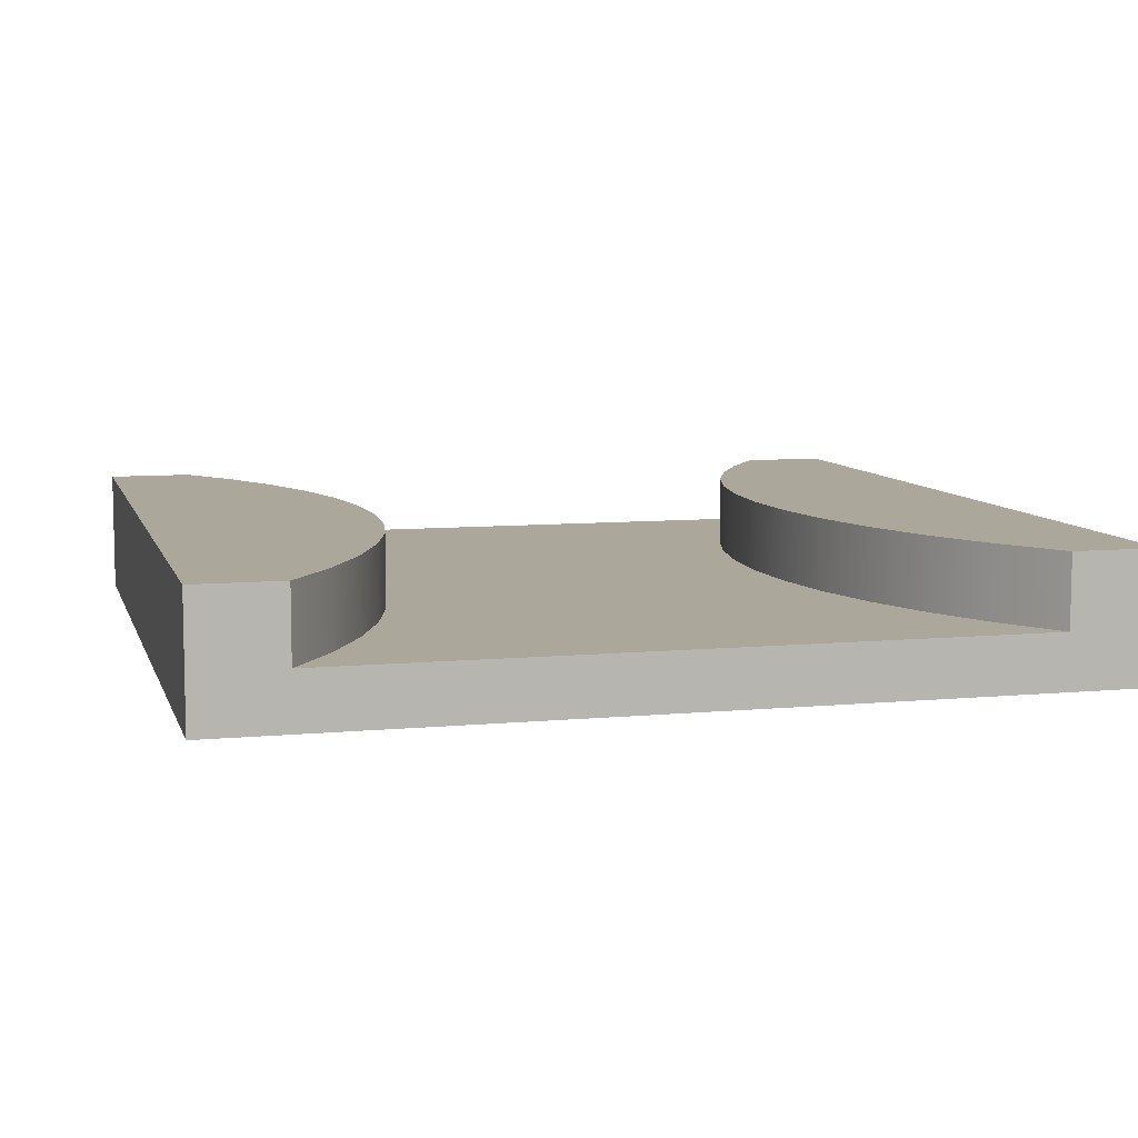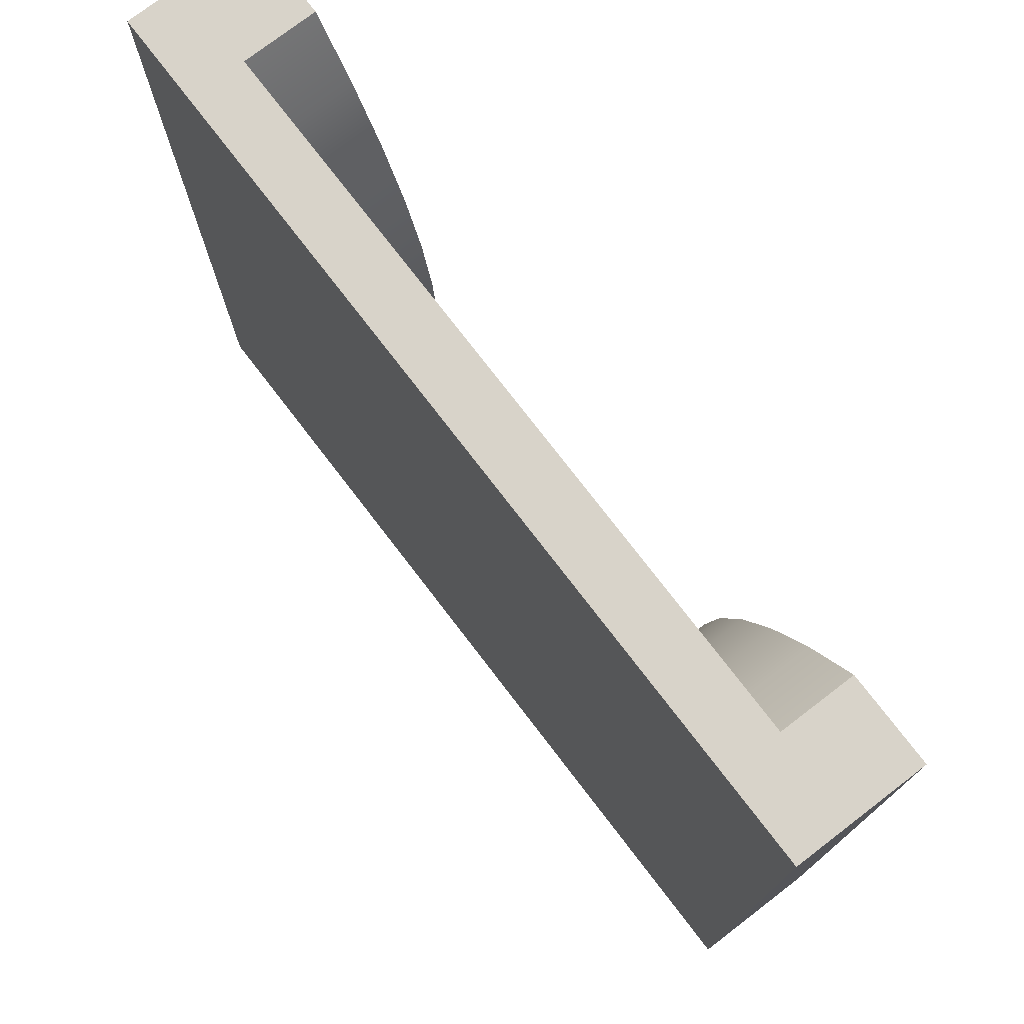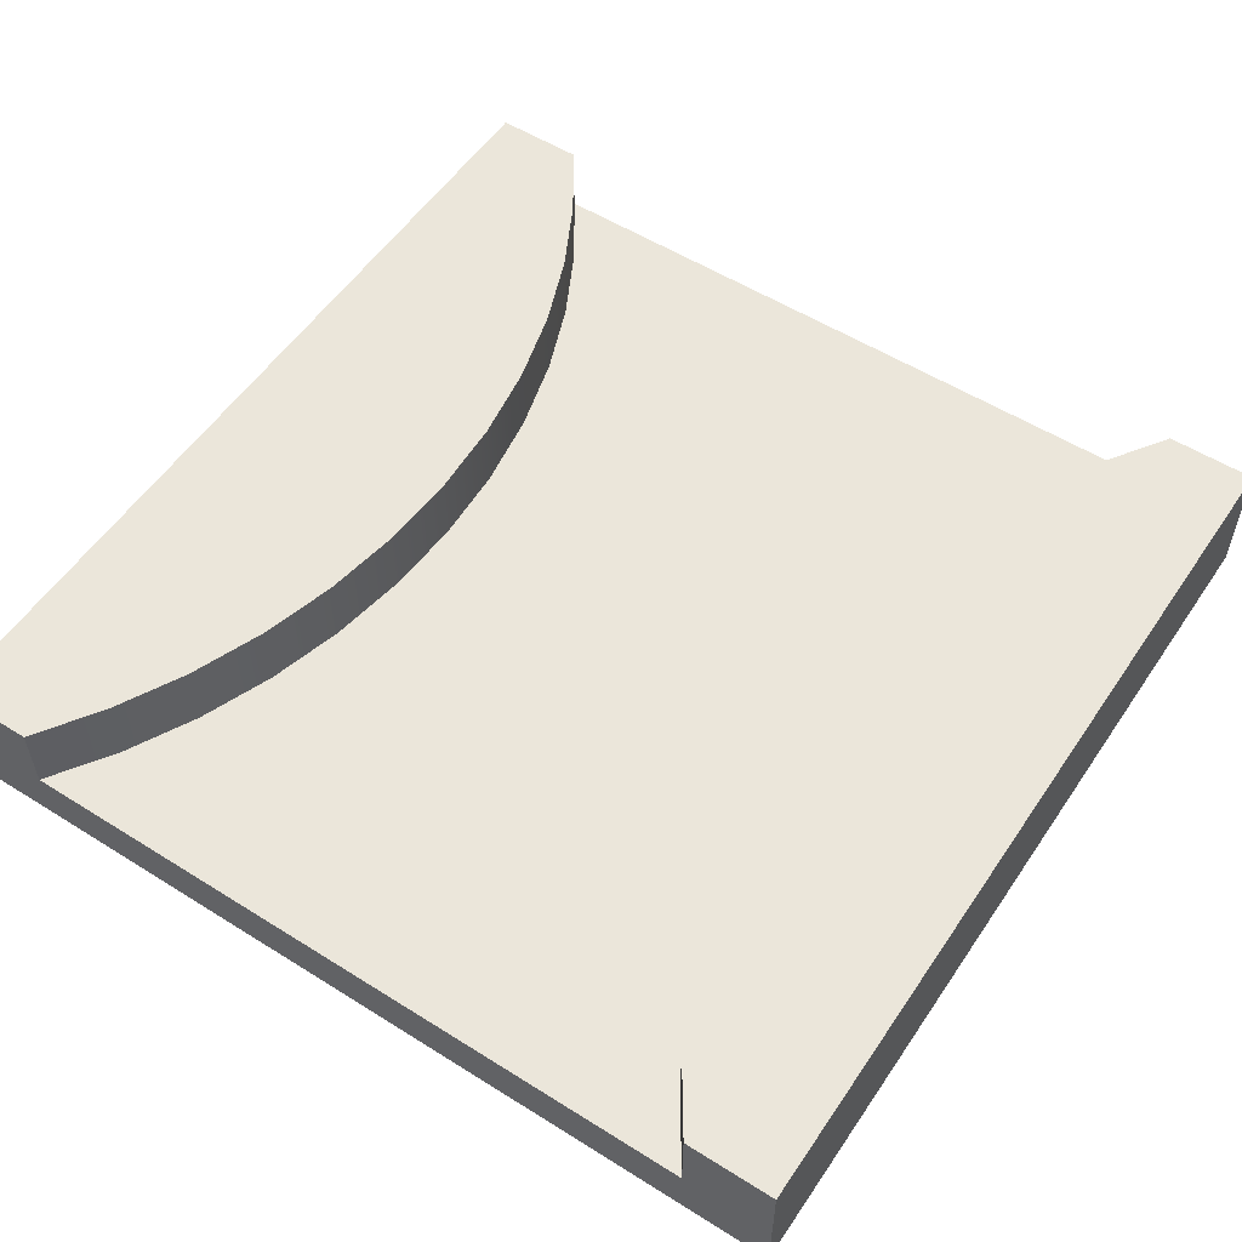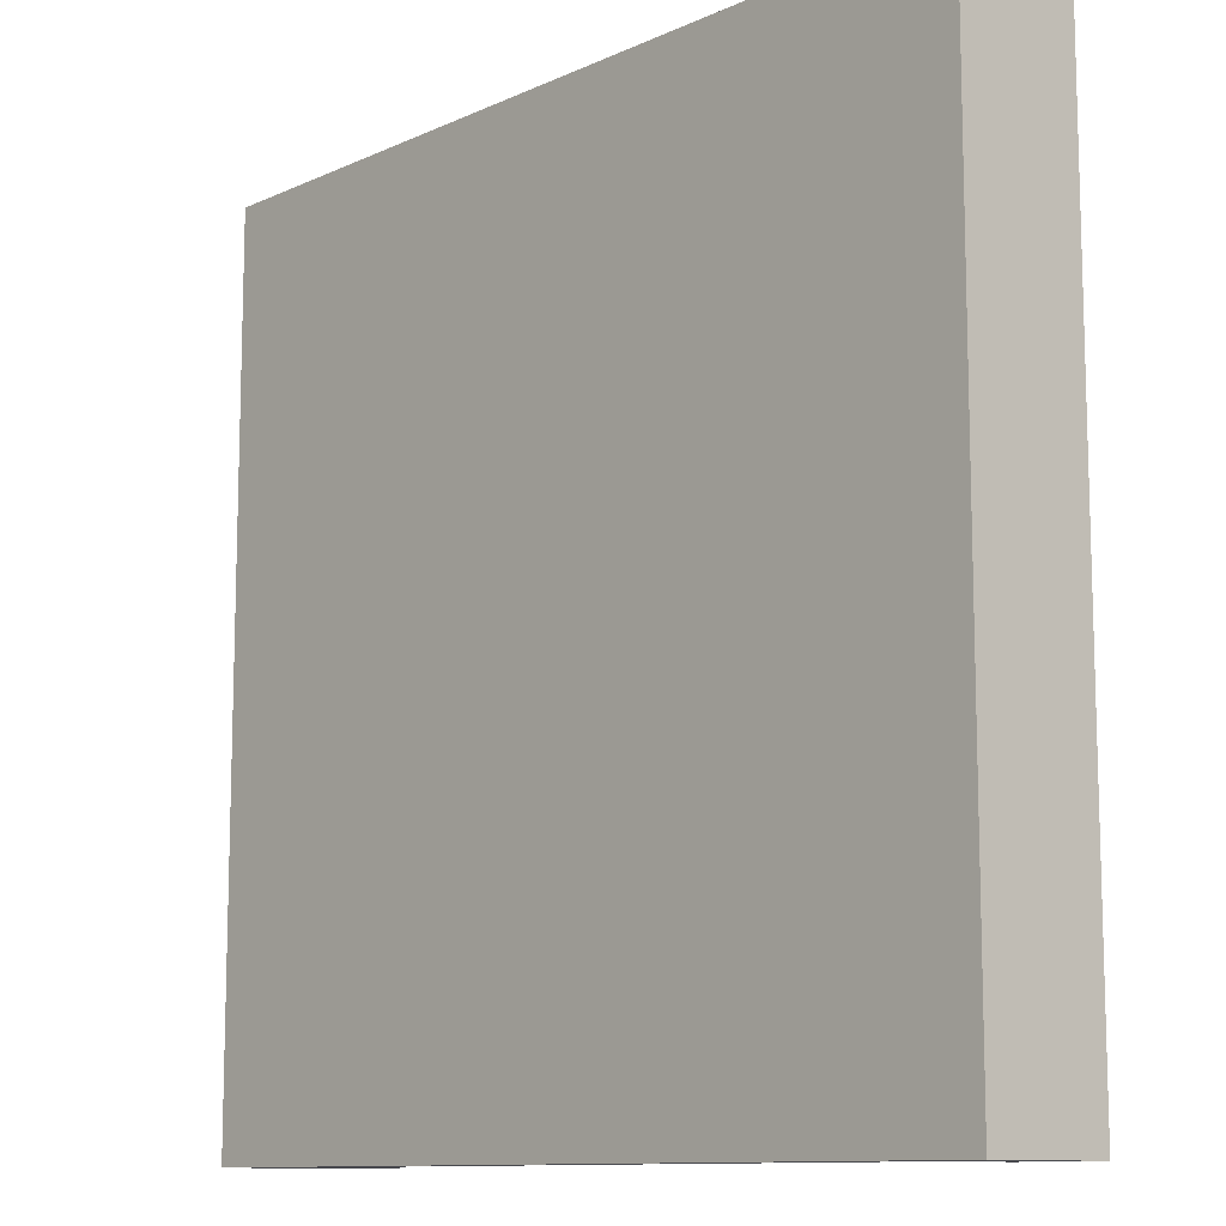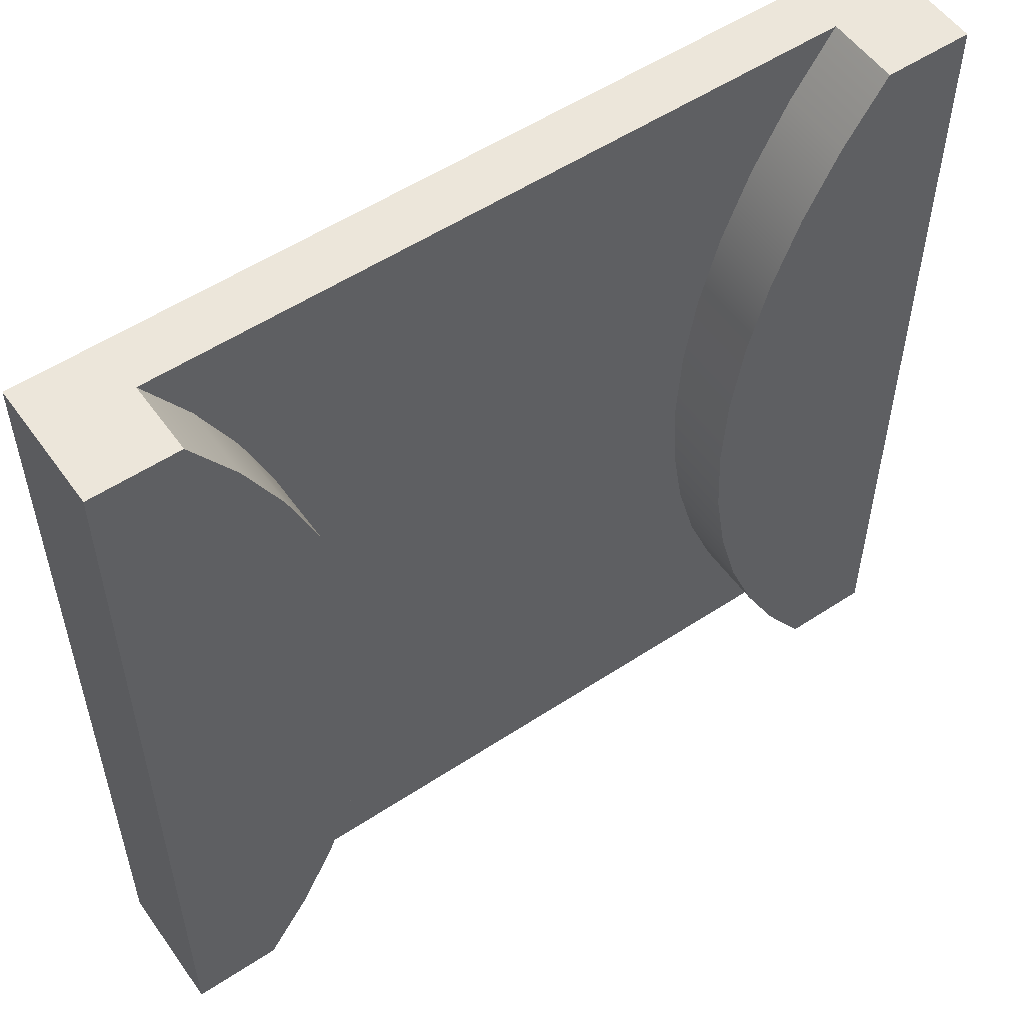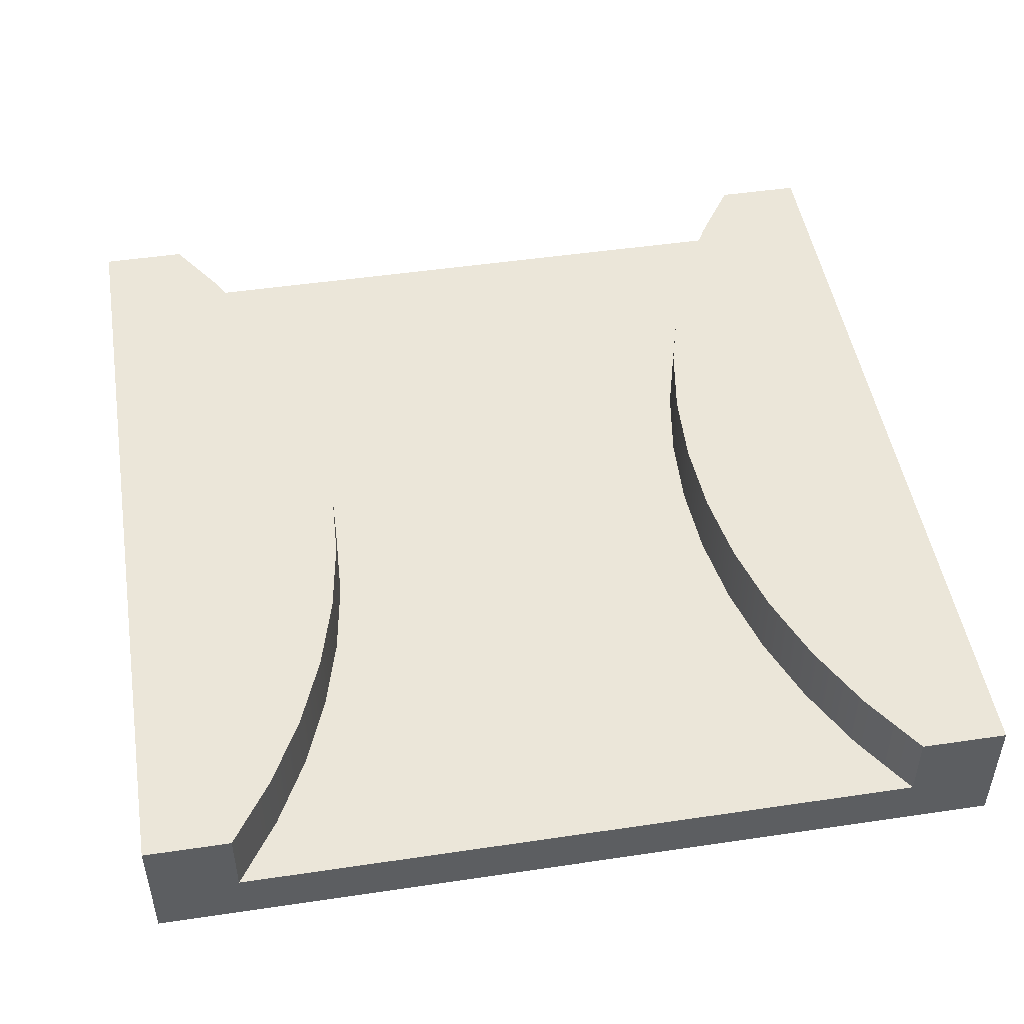
<metadata>
{"format":"obj","ext":"obj","renderer":"f3d","projection":"perspective","resolution":1024,"background":"white","views":[{"elev":8.2,"azim":165.3,"up":"+Y"},{"elev":76.0,"azim":52.5,"up":"+Z"},{"elev":55.0,"azim":33.5,"up":"+Y"},{"elev":-11.0,"azim":47.9,"up":"+Z"},{"elev":54.5,"azim":145.1,"up":"+Z"},{"elev":48.5,"azim":170.6,"up":"+Y"}]}
</metadata>
<code>
v  0 0 -2.094e-14
v  0 0.44 -2.094e-14
v  1.877e-14 0.44 -3
v  1.877e-14 0 -3
v  0.5735 0.44 -2.54
v  0.4491 0.44 -2.777
v  0.3 0.44 -3
v  0.3 0.44 -1.66e-14
v  0.4491 0.44 -0.2227
v  0.5735 0.44 -0.4601
v  0.6717 0.44 -0.7094
v  0.7427 0.44 -0.9679
v  0.7856 0.44 -1.232
v  0.8 0.44 -1.5
v  0.7856 0.44 -1.768
v  0.7427 0.44 -2.032
v  0.6717 0.44 -2.291
v  2.7 0.19 -3
v  2.551 0.19 -2.777
v  2.551 0.44 -2.777
v  2.7 0.44 -3
v  0.6717 0.19 -2.291
v  0.5735 0.19 -2.54
v  2.427 0.19 -2.54
v  2.427 0.44 -2.54
v  0.3 0 -3
v  2.7 0 -3
v  3 0 -3
v  3 0 0
v  2.7 0 -2.166e-15
v  0.3 0 -1.733e-14
v  2.328 0.19 -2.291
v  2.328 0.44 -2.291
v  0.3 0.19 -1.66e-14
v  2.257 0.19 -2.032
v  2.257 0.44 -2.032
v  0.4491 0.19 -0.2227
v  2.214 0.19 -1.768
v  2.214 0.44 -1.768
v  0.5735 0.19 -0.4601
v  2.2 0.19 -1.5
v  2.2 0.44 -1.5
v  0.6717 0.19 -0.7094
v  2.214 0.19 -1.232
v  2.214 0.44 -1.232
v  0.7427 0.19 -0.9679
v  2.257 0.19 -0.9679
v  2.257 0.44 -0.9679
v  0.7856 0.19 -1.232
v  2.328 0.19 -0.7094
v  2.328 0.44 -0.7094
v  0.8 0.19 -1.5
v  3 0.44 -3
v  3 0.44 0
v  0.7856 0.19 -1.768
v  2.7 0.44 -2.166e-15
v  2.7 0.19 -2.166e-15
v  0.7427 0.19 -2.032
v  2.551 0.19 -0.2227
v  2.551 0.44 -0.2227
v  2.427 0.19 -0.4601
v  2.427 0.44 -0.4601
v  0.4491 0.19 -2.777
v  0.3 0.19 -3
g Red.Red.Red.Red.Red.Red.Red.Red.Red.Red.Red.Red.Red.Red.Red.Red.Red.Red.Red.Red.Red.Red.Red.Red.Red.Red.Red.Red.Red.Red.Red.Red.Mesh1 Narrow_round Model
f 1 2 3
f 1 3 4
f 5 6 7
f 5 7 3
f 5 3 2
f 5 2 8
f 5 8 9
f 5 9 10
f 5 10 11
f 5 11 12
f 5 12 13
f 5 13 14
f 5 14 15
f 5 15 16
f 16 17 5
f 18 19 20
f 18 20 21
f 22 23 5
f 22 5 17
f 19 24 25
f 19 25 20
f 26 27 28
f 26 28 29
f 26 29 30
f 26 30 31
f 26 31 1
f 1 4 26
f 24 32 33
f 24 33 25
f 2 1 31
f 2 31 34
f 34 8 2
f 32 35 36
f 32 36 33
f 34 37 9
f 34 9 8
f 35 38 39
f 35 39 36
f 37 40 10
f 37 10 9
f 38 41 42
f 38 42 39
f 40 43 11
f 40 11 10
f 41 44 45
f 41 45 42
f 43 46 12
f 43 12 11
f 44 47 48
f 44 48 45
f 46 49 13
f 46 13 12
f 47 50 51
f 47 51 48
f 49 52 14
f 49 14 13
f 53 54 29
f 53 29 28
f 52 55 15
f 52 15 14
f 54 56 57
f 54 57 30
f 30 29 54
f 55 58 16
f 55 16 15
f 59 57 56
f 59 56 60
f 58 22 17
f 58 17 16
f 61 59 60
f 61 60 62
f 23 63 6
f 23 6 5
f 50 61 62
f 50 62 51
f 63 64 7
f 63 7 6
f 62 60 56
f 62 56 54
f 62 54 53
f 62 53 21
f 62 21 20
f 62 20 25
f 62 25 33
f 62 33 36
f 62 36 39
f 62 39 42
f 62 42 45
f 62 45 48
f 48 51 62
f 53 28 27
f 53 27 18
f 18 21 53
f 3 7 64
f 3 64 26
f 26 4 3
g BackColor.BackColor.BackColor.BackColor.BackColor.BackColor.BackColor.BackColor.BackColor.BackColor.BackColor.BackColor.BackColor.BackColor.BackColor.BackColor.BackColor.BackColor.BackColor.BackColor.BackColor.BackColor.BackColor.BackColor.BackColor.BackColor.BackColor.BackColor.BackColor.BackColor.BackColor.BackColor.BackColor
f 21 20 19
f 21 19 18
f 18 64 26
f 18 26 27
f 28 21 18
f 18 27 28
f 26 64 7
f 7 4 26
f 7 3 4
f 28 53 21
f 4 3 2
f 4 2 1
f 6 7 64
f 6 64 63
f 8 9 37
f 8 37 34
f 5 6 63
f 5 63 23
f 60 62 51
f 60 51 48
f 60 48 45
f 60 45 42
f 60 42 39
f 60 39 36
f 60 36 33
f 60 33 25
f 60 25 20
f 60 20 21
f 60 21 53
f 60 53 54
f 54 56 60
f 16 17 22
f 16 22 58
f 17 5 23
f 17 23 22
f 51 62 61
f 51 61 50
f 15 16 58
f 15 58 55
f 62 60 59
f 62 59 61
f 14 15 55
f 14 55 52
f 60 56 57
f 60 57 59
f 13 14 52
f 13 52 49
f 56 54 29
f 56 29 30
f 30 57 56
f 34 57 30
f 34 30 31
f 1 8 34
f 34 31 1
f 1 2 8
f 12 13 49
f 12 49 46
f 28 29 54
f 28 54 53
f 11 12 46
f 11 46 43
f 48 51 50
f 48 50 47
f 10 11 43
f 10 43 40
f 45 48 47
f 45 47 44
f 9 10 40
f 9 40 37
f 42 45 44
f 42 44 41
f 57 34 37
f 57 37 40
f 57 40 43
f 57 43 46
f 57 46 49
f 57 49 52
f 57 52 55
f 57 55 58
f 57 58 22
f 57 22 23
f 23 63 57
f 63 59 57
f 63 61 59
f 63 50 61
f 63 47 50
f 63 44 47
f 63 41 44
f 63 38 41
f 63 35 38
f 63 32 35
f 63 24 32
f 63 19 24
f 63 18 19
f 63 64 18
f 39 42 41
f 39 41 38
f 36 39 38
f 36 38 35
f 26 4 1
f 26 1 31
f 26 31 30
f 26 30 29
f 26 29 28
f 26 28 27
f 33 36 35
f 33 35 32
f 20 25 24
f 20 24 19
f 25 33 32
f 25 32 24
f 6 5 17
f 6 17 16
f 6 16 15
f 6 15 14
f 6 14 13
f 6 13 12
f 6 12 11
f 6 11 10
f 6 10 9
f 6 9 8
f 6 8 2
f 6 2 3
f 3 7 6
g Green.Green
f 37 34 57
f 37 57 59
f 37 59 61
f 37 61 50
f 37 50 47
f 37 47 44
f 37 44 41
f 37 41 38
f 37 38 35
f 37 35 32
f 37 32 24
f 37 24 19
f 37 19 18
f 18 40 37
f 18 43 40
f 18 46 43
f 18 49 46
f 18 52 49
f 18 55 52
f 18 58 55
f 18 22 58
f 18 23 22
f 18 63 23
f 18 64 63
f 31 30 57
f 31 57 34
f 27 26 64
f 27 64 18

</code>
